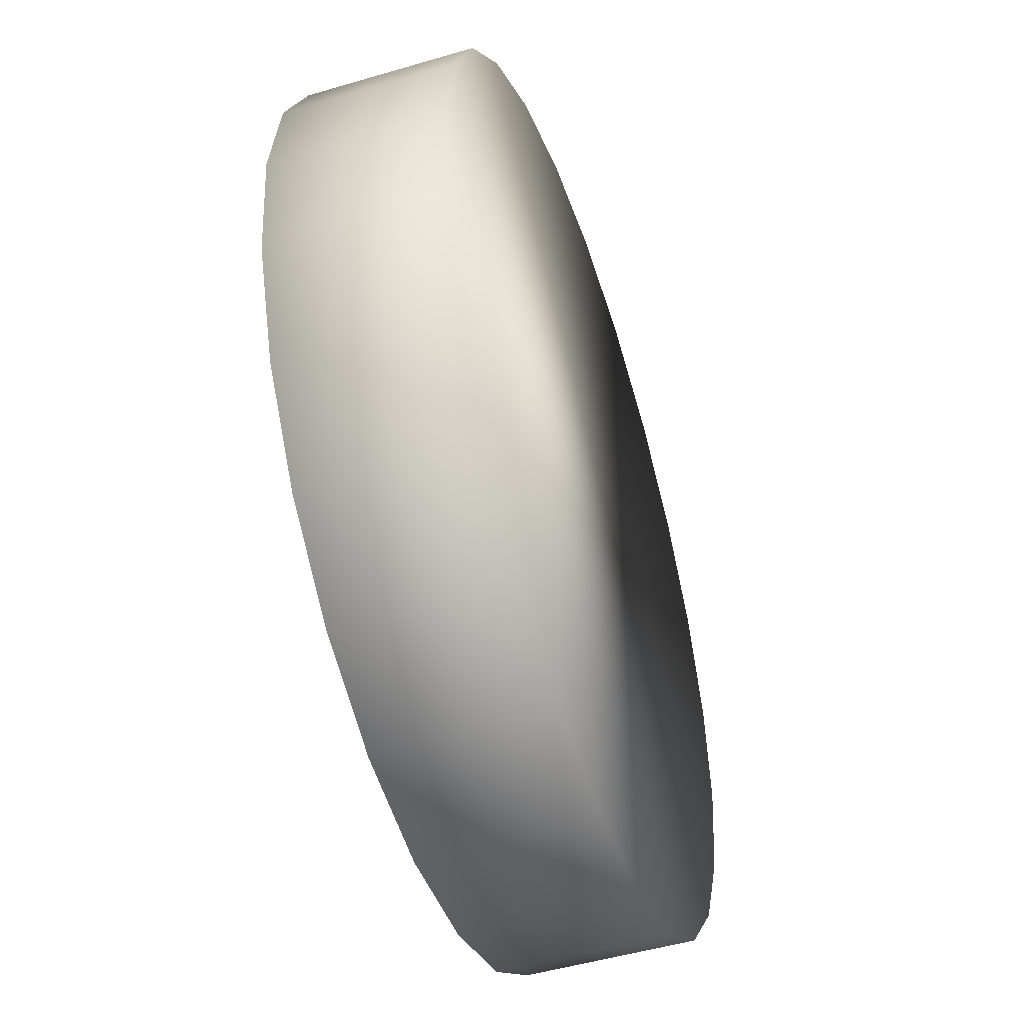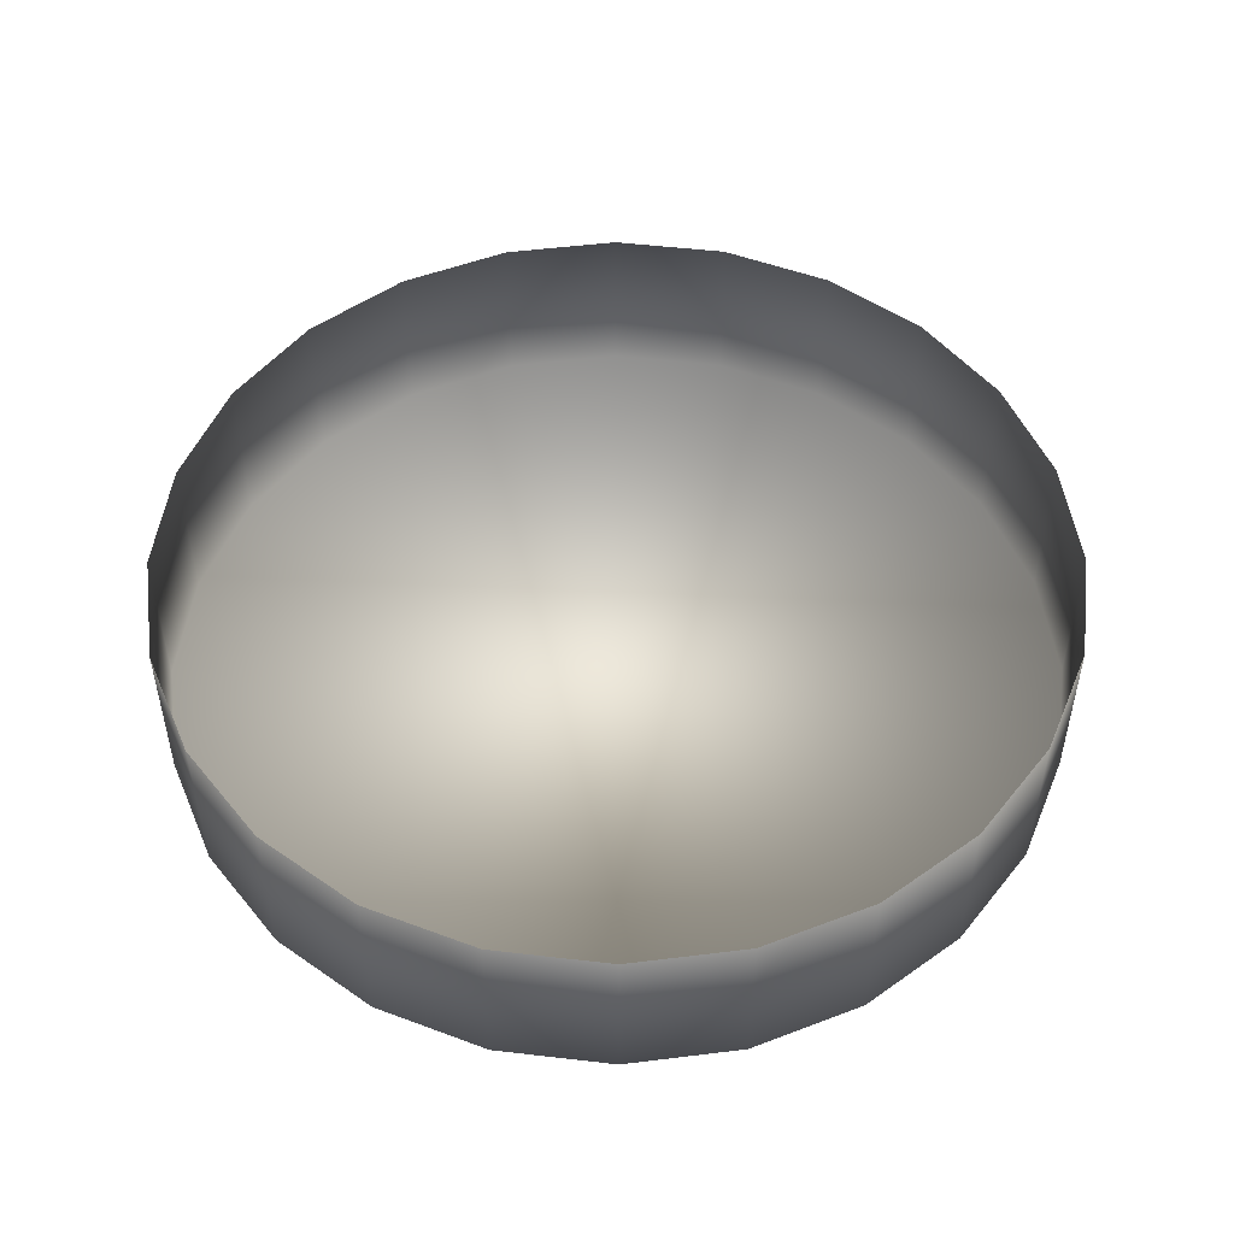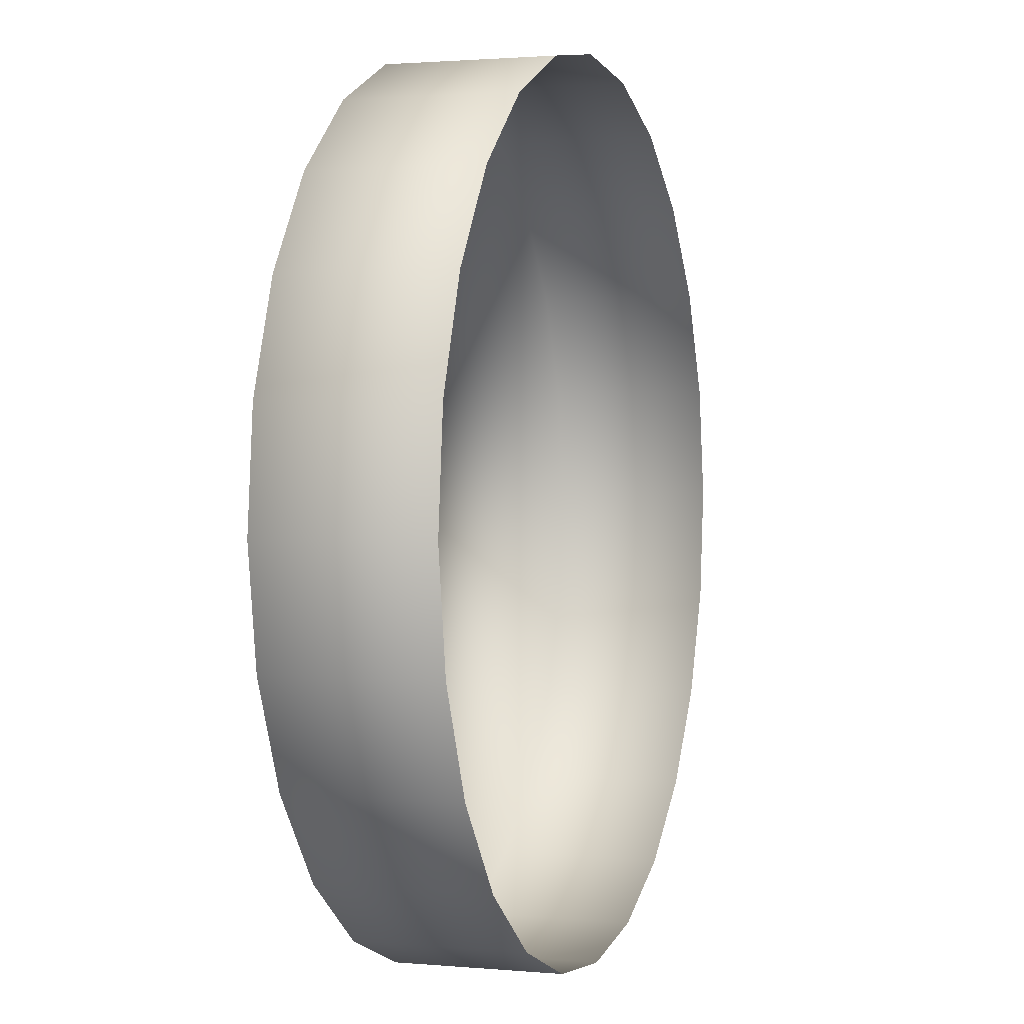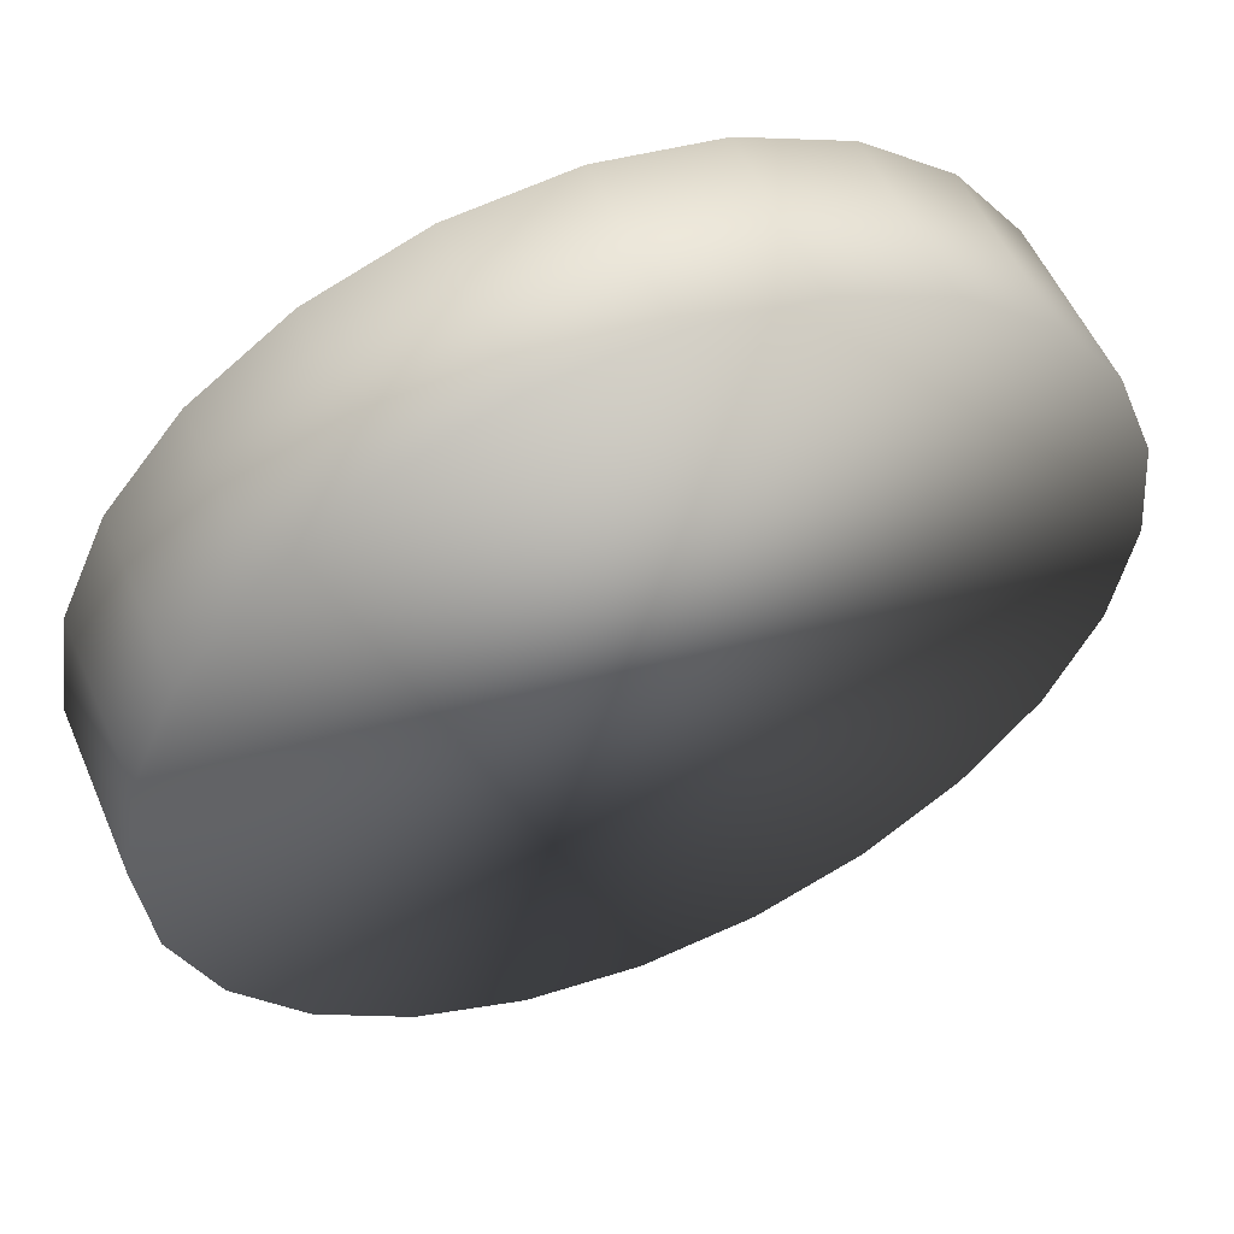
<metadata>
{"format":"obj","ext":"obj","renderer":"f3d","projection":"perspective","resolution":1024,"background":"white","views":[{"elev":-49.5,"azim":-71.9,"up":"+Z"},{"elev":50.6,"azim":-148.7,"up":"+Y"},{"elev":1.6,"azim":108.3,"up":"+Z"},{"elev":54.8,"azim":-23.2,"up":"+Z"}]}
</metadata>
<code>
o mesh6/mesh6-geometry/material_1#mesh6-geometry
v 0.4918 -0.3945 -0.7634
v 0.4918 -0.4233 -0.7634
v 0.4898 -0.3945 -0.7436
v 0.4887 -0.3945 -0.783
v 0.4887 -0.4233 -0.783
v 0.4918 -0.3945 -0.7634
v 0.4898 -0.3945 -0.7436
v 0.4898 -0.4233 -0.7436
v 0.4827 -0.3945 -0.7251
v 0.4898 -0.4233 -0.7436
v 0.4898 -0.3945 -0.7436
v 0.4918 -0.4233 -0.7634
v 0.4918 -0.4233 -0.7634
v 0.4918 -0.3945 -0.7634
v 0.4887 -0.4233 -0.783
v 0.4887 -0.4233 -0.783
v 0.4887 -0.3945 -0.783
v 0.4807 -0.4233 -0.8011
v 0.4807 -0.3945 -0.8011
v 0.4807 -0.4233 -0.8011
v 0.4887 -0.3945 -0.783
v 0.4827 -0.4233 -0.7251
v 0.4827 -0.3945 -0.7251
v 0.4898 -0.4233 -0.7436
v 0.4918 -0.4233 -0.7634
v 0.4887 -0.4233 -0.783
v 0.4898 -0.4233 -0.7436
v 0.4807 -0.4233 -0.8011
v 0.4827 -0.4233 -0.7251
v 0.4887 -0.4233 -0.783
v 0.4807 -0.4233 -0.8011
v 0.4807 -0.3945 -0.8011
v 0.4682 -0.4233 -0.8165
v 0.4827 -0.3945 -0.7251
v 0.4827 -0.4233 -0.7251
v 0.471 -0.3945 -0.7091
v 0.4827 -0.4233 -0.7251
v 0.4898 -0.4233 -0.7436
v 0.4887 -0.4233 -0.783
v 0.471 -0.4233 -0.7091
v 0.4827 -0.4233 -0.7251
v 0.4807 -0.4233 -0.8011
v 0.4682 -0.3945 -0.8165
v 0.4682 -0.4233 -0.8165
v 0.4807 -0.3945 -0.8011
v 0.4682 -0.4233 -0.8165
v 0.471 -0.4233 -0.7091
v 0.4807 -0.4233 -0.8011
v 0.471 -0.4233 -0.7091
v 0.471 -0.3945 -0.7091
v 0.4827 -0.4233 -0.7251
v 0.4682 -0.3945 -0.8165
v 0.4521 -0.3945 -0.8282
v 0.4682 -0.4233 -0.8165
v 0.4556 -0.4233 -0.6966
v 0.471 -0.4233 -0.7091
v 0.4682 -0.4233 -0.8165
v 0.471 -0.3945 -0.7091
v 0.471 -0.4233 -0.7091
v 0.4556 -0.3945 -0.6966
v 0.4521 -0.4233 -0.8282
v 0.4682 -0.4233 -0.8165
v 0.4521 -0.3945 -0.8282
v 0.4556 -0.4233 -0.6966
v 0.4556 -0.3945 -0.6966
v 0.471 -0.4233 -0.7091
v 0.4521 -0.4233 -0.8282
v 0.4556 -0.4233 -0.6966
v 0.4682 -0.4233 -0.8165
v 0.4521 -0.3945 -0.8282
v 0.4336 -0.3945 -0.8353
v 0.4521 -0.4233 -0.8282
v 0.4556 -0.3945 -0.6966
v 0.4556 -0.4233 -0.6966
v 0.4375 -0.3945 -0.6885
v 0.4375 -0.4233 -0.6885
v 0.4556 -0.4233 -0.6966
v 0.4521 -0.4233 -0.8282
v 0.4336 -0.4233 -0.8353
v 0.4521 -0.4233 -0.8282
v 0.4336 -0.3945 -0.8353
v 0.4375 -0.4233 -0.6885
v 0.4375 -0.3945 -0.6885
v 0.4556 -0.4233 -0.6966
v 0.4336 -0.4233 -0.8353
v 0.4375 -0.4233 -0.6885
v 0.4521 -0.4233 -0.8282
v 0.4336 -0.3945 -0.8353
v 0.4138 -0.3945 -0.8373
v 0.4336 -0.4233 -0.8353
v 0.4375 -0.4233 -0.6885
v 0.4179 -0.4233 -0.6854
v 0.4375 -0.3945 -0.6885
v 0.4179 -0.4233 -0.6854
v 0.4375 -0.4233 -0.6885
v 0.4336 -0.4233 -0.8353
v 0.4179 -0.3945 -0.6854
v 0.4375 -0.3945 -0.6885
v 0.4179 -0.4233 -0.6854
v 0.4138 -0.4233 -0.8373
v 0.4336 -0.4233 -0.8353
v 0.4138 -0.3945 -0.8373
v 0.4138 -0.4233 -0.8373
v 0.4179 -0.4233 -0.6854
v 0.4336 -0.4233 -0.8353
v 0.4179 -0.4233 -0.6854
v 0.3982 -0.4233 -0.6874
v 0.4179 -0.3945 -0.6854
v 0.4138 -0.3945 -0.8373
v 0.3942 -0.3945 -0.8342
v 0.4138 -0.4233 -0.8373
v 0.3982 -0.4233 -0.6874
v 0.4179 -0.4233 -0.6854
v 0.4138 -0.4233 -0.8373
v 0.3982 -0.3945 -0.6874
v 0.4179 -0.3945 -0.6854
v 0.3982 -0.4233 -0.6874
v 0.3942 -0.4233 -0.8342
v 0.4138 -0.4233 -0.8373
v 0.3942 -0.3945 -0.8342
v 0.3942 -0.4233 -0.8342
v 0.3982 -0.4233 -0.6874
v 0.4138 -0.4233 -0.8373
v 0.3982 -0.4233 -0.6874
v 0.3796 -0.4233 -0.6945
v 0.3982 -0.3945 -0.6874
v 0.3942 -0.3945 -0.8342
v 0.3761 -0.3945 -0.8261
v 0.3942 -0.4233 -0.8342
v 0.3796 -0.4233 -0.6945
v 0.3982 -0.4233 -0.6874
v 0.3942 -0.4233 -0.8342
v 0.3796 -0.3945 -0.6945
v 0.3982 -0.3945 -0.6874
v 0.3796 -0.4233 -0.6945
v 0.3761 -0.4233 -0.8261
v 0.3942 -0.4233 -0.8342
v 0.3761 -0.3945 -0.8261
v 0.3761 -0.4233 -0.8261
v 0.3796 -0.4233 -0.6945
v 0.3942 -0.4233 -0.8342
v 0.3796 -0.3945 -0.6945
v 0.3796 -0.4233 -0.6945
v 0.3636 -0.3945 -0.7062
v 0.3761 -0.3945 -0.8261
v 0.3607 -0.3945 -0.8137
v 0.3761 -0.4233 -0.8261
v 0.3636 -0.4233 -0.7062
v 0.3796 -0.4233 -0.6945
v 0.3761 -0.4233 -0.8261
v 0.3636 -0.4233 -0.7062
v 0.3636 -0.3945 -0.7062
v 0.3796 -0.4233 -0.6945
v 0.3607 -0.4233 -0.8137
v 0.3761 -0.4233 -0.8261
v 0.3607 -0.3945 -0.8137
v 0.3607 -0.4233 -0.8137
v 0.3636 -0.4233 -0.7062
v 0.3761 -0.4233 -0.8261
v 0.3636 -0.4233 -0.7062
v 0.3511 -0.4233 -0.7216
v 0.3636 -0.3945 -0.7062
v 0.3607 -0.3945 -0.8137
v 0.349 -0.3945 -0.7976
v 0.3607 -0.4233 -0.8137
v 0.3511 -0.4233 -0.7216
v 0.3636 -0.4233 -0.7062
v 0.3607 -0.4233 -0.8137
v 0.3511 -0.3945 -0.7216
v 0.3636 -0.3945 -0.7062
v 0.3511 -0.4233 -0.7216
v 0.349 -0.4233 -0.7976
v 0.3607 -0.4233 -0.8137
v 0.349 -0.3945 -0.7976
v 0.349 -0.4233 -0.7976
v 0.3511 -0.4233 -0.7216
v 0.3607 -0.4233 -0.8137
v 0.3511 -0.4233 -0.7216
v 0.343 -0.4233 -0.7397
v 0.3511 -0.3945 -0.7216
v 0.349 -0.3945 -0.7976
v 0.3419 -0.3945 -0.7791
v 0.349 -0.4233 -0.7976
v 0.343 -0.4233 -0.7397
v 0.3511 -0.4233 -0.7216
v 0.349 -0.4233 -0.7976
v 0.343 -0.3945 -0.7397
v 0.3511 -0.3945 -0.7216
v 0.343 -0.4233 -0.7397
v 0.3419 -0.4233 -0.7791
v 0.349 -0.4233 -0.7976
v 0.3419 -0.3945 -0.7791
v 0.3419 -0.4233 -0.7791
v 0.343 -0.4233 -0.7397
v 0.349 -0.4233 -0.7976
v 0.343 -0.4233 -0.7397
v 0.3399 -0.4233 -0.7593
v 0.343 -0.3945 -0.7397
v 0.3419 -0.3945 -0.7791
v 0.3399 -0.3945 -0.7593
v 0.3419 -0.4233 -0.7791
v 0.3399 -0.4233 -0.7593
v 0.343 -0.4233 -0.7397
v 0.3419 -0.4233 -0.7791
v 0.3399 -0.3945 -0.7593
v 0.343 -0.3945 -0.7397
v 0.3399 -0.4233 -0.7593
v 0.3399 -0.4233 -0.7593
v 0.3419 -0.4233 -0.7791
v 0.3399 -0.3945 -0.7593
v 0.4898 -0.3945 -0.7436
v 0.4918 -0.4233 -0.7634
v 0.4918 -0.3945 -0.7634
v 0.4918 -0.3945 -0.7634
v 0.4887 -0.4233 -0.783
v 0.4887 -0.3945 -0.783
v 0.4827 -0.3945 -0.7251
v 0.4898 -0.4233 -0.7436
v 0.4898 -0.3945 -0.7436
v 0.4918 -0.4233 -0.7634
v 0.4898 -0.3945 -0.7436
v 0.4898 -0.4233 -0.7436
v 0.4887 -0.4233 -0.783
v 0.4918 -0.3945 -0.7634
v 0.4918 -0.4233 -0.7634
v 0.4807 -0.4233 -0.8011
v 0.4887 -0.3945 -0.783
v 0.4887 -0.4233 -0.783
v 0.4887 -0.3945 -0.783
v 0.4807 -0.4233 -0.8011
v 0.4807 -0.3945 -0.8011
v 0.4898 -0.4233 -0.7436
v 0.4827 -0.3945 -0.7251
v 0.4827 -0.4233 -0.7251
v 0.4898 -0.4233 -0.7436
v 0.4887 -0.4233 -0.783
v 0.4918 -0.4233 -0.7634
v 0.4887 -0.4233 -0.783
v 0.4827 -0.4233 -0.7251
v 0.4807 -0.4233 -0.8011
v 0.4682 -0.4233 -0.8165
v 0.4807 -0.3945 -0.8011
v 0.4807 -0.4233 -0.8011
v 0.471 -0.3945 -0.7091
v 0.4827 -0.4233 -0.7251
v 0.4827 -0.3945 -0.7251
v 0.4887 -0.4233 -0.783
v 0.4898 -0.4233 -0.7436
v 0.4827 -0.4233 -0.7251
v 0.4807 -0.4233 -0.8011
v 0.4827 -0.4233 -0.7251
v 0.471 -0.4233 -0.7091
v 0.4807 -0.3945 -0.8011
v 0.4682 -0.4233 -0.8165
v 0.4682 -0.3945 -0.8165
v 0.4807 -0.4233 -0.8011
v 0.471 -0.4233 -0.7091
v 0.4682 -0.4233 -0.8165
v 0.4827 -0.4233 -0.7251
v 0.471 -0.3945 -0.7091
v 0.471 -0.4233 -0.7091
v 0.4682 -0.4233 -0.8165
v 0.4521 -0.3945 -0.8282
v 0.4682 -0.3945 -0.8165
v 0.4682 -0.4233 -0.8165
v 0.471 -0.4233 -0.7091
v 0.4556 -0.4233 -0.6966
v 0.4556 -0.3945 -0.6966
v 0.471 -0.4233 -0.7091
v 0.471 -0.3945 -0.7091
v 0.4521 -0.3945 -0.8282
v 0.4682 -0.4233 -0.8165
v 0.4521 -0.4233 -0.8282
v 0.471 -0.4233 -0.7091
v 0.4556 -0.3945 -0.6966
v 0.4556 -0.4233 -0.6966
v 0.4682 -0.4233 -0.8165
v 0.4556 -0.4233 -0.6966
v 0.4521 -0.4233 -0.8282
v 0.4521 -0.4233 -0.8282
v 0.4336 -0.3945 -0.8353
v 0.4521 -0.3945 -0.8282
v 0.4375 -0.3945 -0.6885
v 0.4556 -0.4233 -0.6966
v 0.4556 -0.3945 -0.6966
v 0.4521 -0.4233 -0.8282
v 0.4556 -0.4233 -0.6966
v 0.4375 -0.4233 -0.6885
v 0.4336 -0.3945 -0.8353
v 0.4521 -0.4233 -0.8282
v 0.4336 -0.4233 -0.8353
v 0.4556 -0.4233 -0.6966
v 0.4375 -0.3945 -0.6885
v 0.4375 -0.4233 -0.6885
v 0.4521 -0.4233 -0.8282
v 0.4375 -0.4233 -0.6885
v 0.4336 -0.4233 -0.8353
v 0.4336 -0.4233 -0.8353
v 0.4138 -0.3945 -0.8373
v 0.4336 -0.3945 -0.8353
v 0.4375 -0.3945 -0.6885
v 0.4179 -0.4233 -0.6854
v 0.4375 -0.4233 -0.6885
v 0.4336 -0.4233 -0.8353
v 0.4375 -0.4233 -0.6885
v 0.4179 -0.4233 -0.6854
v 0.4179 -0.4233 -0.6854
v 0.4375 -0.3945 -0.6885
v 0.4179 -0.3945 -0.6854
v 0.4138 -0.3945 -0.8373
v 0.4336 -0.4233 -0.8353
v 0.4138 -0.4233 -0.8373
v 0.4336 -0.4233 -0.8353
v 0.4179 -0.4233 -0.6854
v 0.4138 -0.4233 -0.8373
v 0.4179 -0.3945 -0.6854
v 0.3982 -0.4233 -0.6874
v 0.4179 -0.4233 -0.6854
v 0.4138 -0.4233 -0.8373
v 0.3942 -0.3945 -0.8342
v 0.4138 -0.3945 -0.8373
v 0.4138 -0.4233 -0.8373
v 0.4179 -0.4233 -0.6854
v 0.3982 -0.4233 -0.6874
v 0.3982 -0.4233 -0.6874
v 0.4179 -0.3945 -0.6854
v 0.3982 -0.3945 -0.6874
v 0.3942 -0.3945 -0.8342
v 0.4138 -0.4233 -0.8373
v 0.3942 -0.4233 -0.8342
v 0.4138 -0.4233 -0.8373
v 0.3982 -0.4233 -0.6874
v 0.3942 -0.4233 -0.8342
v 0.3982 -0.3945 -0.6874
v 0.3796 -0.4233 -0.6945
v 0.3982 -0.4233 -0.6874
v 0.3942 -0.4233 -0.8342
v 0.3761 -0.3945 -0.8261
v 0.3942 -0.3945 -0.8342
v 0.3942 -0.4233 -0.8342
v 0.3982 -0.4233 -0.6874
v 0.3796 -0.4233 -0.6945
v 0.3796 -0.4233 -0.6945
v 0.3982 -0.3945 -0.6874
v 0.3796 -0.3945 -0.6945
v 0.3761 -0.3945 -0.8261
v 0.3942 -0.4233 -0.8342
v 0.3761 -0.4233 -0.8261
v 0.3942 -0.4233 -0.8342
v 0.3796 -0.4233 -0.6945
v 0.3761 -0.4233 -0.8261
v 0.3636 -0.3945 -0.7062
v 0.3796 -0.4233 -0.6945
v 0.3796 -0.3945 -0.6945
v 0.3761 -0.4233 -0.8261
v 0.3607 -0.3945 -0.8137
v 0.3761 -0.3945 -0.8261
v 0.3761 -0.4233 -0.8261
v 0.3796 -0.4233 -0.6945
v 0.3636 -0.4233 -0.7062
v 0.3796 -0.4233 -0.6945
v 0.3636 -0.3945 -0.7062
v 0.3636 -0.4233 -0.7062
v 0.3607 -0.3945 -0.8137
v 0.3761 -0.4233 -0.8261
v 0.3607 -0.4233 -0.8137
v 0.3761 -0.4233 -0.8261
v 0.3636 -0.4233 -0.7062
v 0.3607 -0.4233 -0.8137
v 0.3636 -0.3945 -0.7062
v 0.3511 -0.4233 -0.7216
v 0.3636 -0.4233 -0.7062
v 0.3607 -0.4233 -0.8137
v 0.349 -0.3945 -0.7976
v 0.3607 -0.3945 -0.8137
v 0.3607 -0.4233 -0.8137
v 0.3636 -0.4233 -0.7062
v 0.3511 -0.4233 -0.7216
v 0.3511 -0.4233 -0.7216
v 0.3636 -0.3945 -0.7062
v 0.3511 -0.3945 -0.7216
v 0.349 -0.3945 -0.7976
v 0.3607 -0.4233 -0.8137
v 0.349 -0.4233 -0.7976
v 0.3607 -0.4233 -0.8137
v 0.3511 -0.4233 -0.7216
v 0.349 -0.4233 -0.7976
v 0.3511 -0.3945 -0.7216
v 0.343 -0.4233 -0.7397
v 0.3511 -0.4233 -0.7216
v 0.349 -0.4233 -0.7976
v 0.3419 -0.3945 -0.7791
v 0.349 -0.3945 -0.7976
v 0.349 -0.4233 -0.7976
v 0.3511 -0.4233 -0.7216
v 0.343 -0.4233 -0.7397
v 0.343 -0.4233 -0.7397
v 0.3511 -0.3945 -0.7216
v 0.343 -0.3945 -0.7397
v 0.3419 -0.3945 -0.7791
v 0.349 -0.4233 -0.7976
v 0.3419 -0.4233 -0.7791
v 0.349 -0.4233 -0.7976
v 0.343 -0.4233 -0.7397
v 0.3419 -0.4233 -0.7791
v 0.343 -0.3945 -0.7397
v 0.3399 -0.4233 -0.7593
v 0.343 -0.4233 -0.7397
v 0.3419 -0.4233 -0.7791
v 0.3399 -0.3945 -0.7593
v 0.3419 -0.3945 -0.7791
v 0.3419 -0.4233 -0.7791
v 0.343 -0.4233 -0.7397
v 0.3399 -0.4233 -0.7593
v 0.3399 -0.4233 -0.7593
v 0.343 -0.3945 -0.7397
v 0.3399 -0.3945 -0.7593
v 0.3399 -0.3945 -0.7593
v 0.3419 -0.4233 -0.7791
v 0.3399 -0.4233 -0.7593
f 1 2 3
f 4 5 6
f 7 8 9
f 10 11 12
f 13 14 15
f 16 17 18
f 19 20 21
f 22 23 24
f 25 26 27
f 28 29 30
f 31 32 33
f 34 35 36
f 37 38 39
f 40 41 42
f 43 44 45
f 46 47 48
f 49 50 51
f 52 53 54
f 55 56 57
f 58 59 60
f 61 62 63
f 64 65 66
f 67 68 69
f 70 71 72
f 73 74 75
f 76 77 78
f 79 80 81
f 82 83 84
f 85 86 87
f 88 89 90
f 91 92 93
f 94 95 96
f 97 98 99
f 100 101 102
f 103 104 105
f 106 107 108
f 109 110 111
f 112 113 114
f 115 116 117
f 118 119 120
f 121 122 123
f 124 125 126
f 127 128 129
f 130 131 132
f 133 134 135
f 136 137 138
f 139 140 141
f 142 143 144
f 145 146 147
f 148 149 150
f 151 152 153
f 154 155 156
f 157 158 159
f 160 161 162
f 163 164 165
f 166 167 168
f 169 170 171
f 172 173 174
f 175 176 177
f 178 179 180
f 181 182 183
f 184 185 186
f 187 188 189
f 190 191 192
f 193 194 195
f 196 197 198
f 199 200 201
f 202 203 204
f 205 206 207
f 208 209 210
f 211 212 213
f 214 215 216
f 217 218 219
f 220 221 222
f 223 224 225
f 226 227 228
f 229 230 231
f 232 233 234
f 235 236 237
f 238 239 240
f 241 242 243
f 244 245 246
f 247 248 249
f 250 251 252
f 253 254 255
f 256 257 258
f 259 260 261
f 262 263 264
f 265 266 267
f 268 269 270
f 271 272 273
f 274 275 276
f 277 278 279
f 280 281 282
f 283 284 285
f 286 287 288
f 289 290 291
f 292 293 294
f 295 296 297
f 298 299 300
f 301 302 303
f 304 305 306
f 307 308 309
f 310 311 312
f 313 314 315
f 316 317 318
f 319 320 321
f 322 323 324
f 325 326 327
f 328 329 330
f 331 332 333
f 334 335 336
f 337 338 339
f 340 341 342
f 343 344 345
f 346 347 348
f 349 350 351
f 352 353 354
f 355 356 357
f 358 359 360
f 361 362 363
f 364 365 366
f 367 368 369
f 370 371 372
f 373 374 375
f 376 377 378
f 379 380 381
f 382 383 384
f 385 386 387
f 388 389 390
f 391 392 393
f 394 395 396
f 397 398 399
f 400 401 402
f 403 404 405
f 406 407 408
f 409 410 411
f 412 413 414
f 415 416 417
f 418 419 420

</code>
